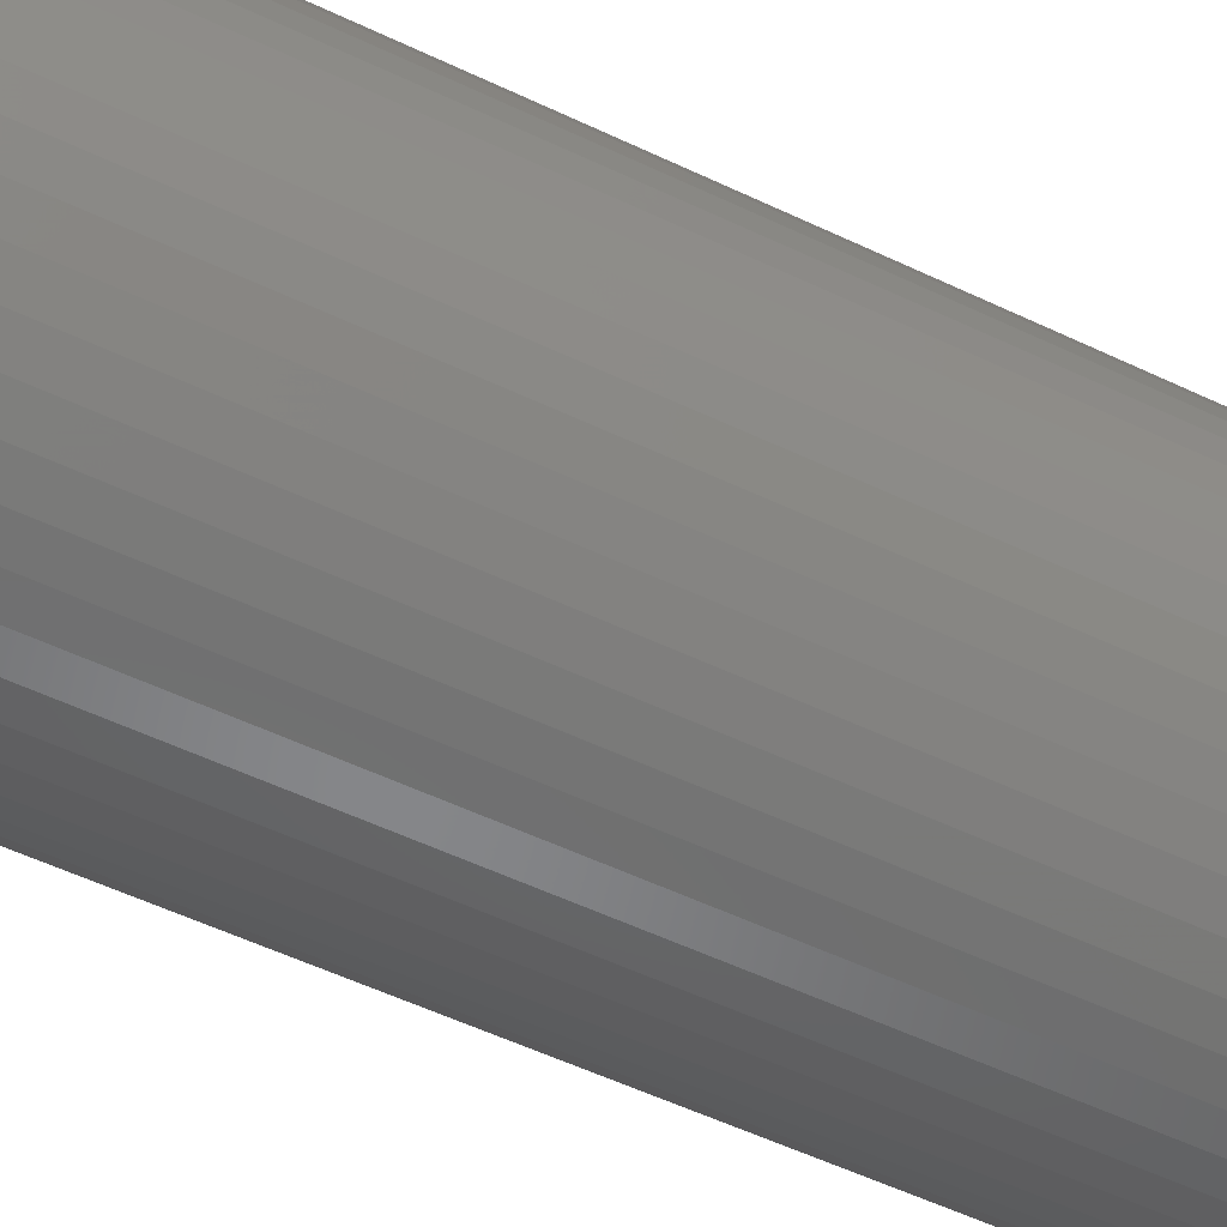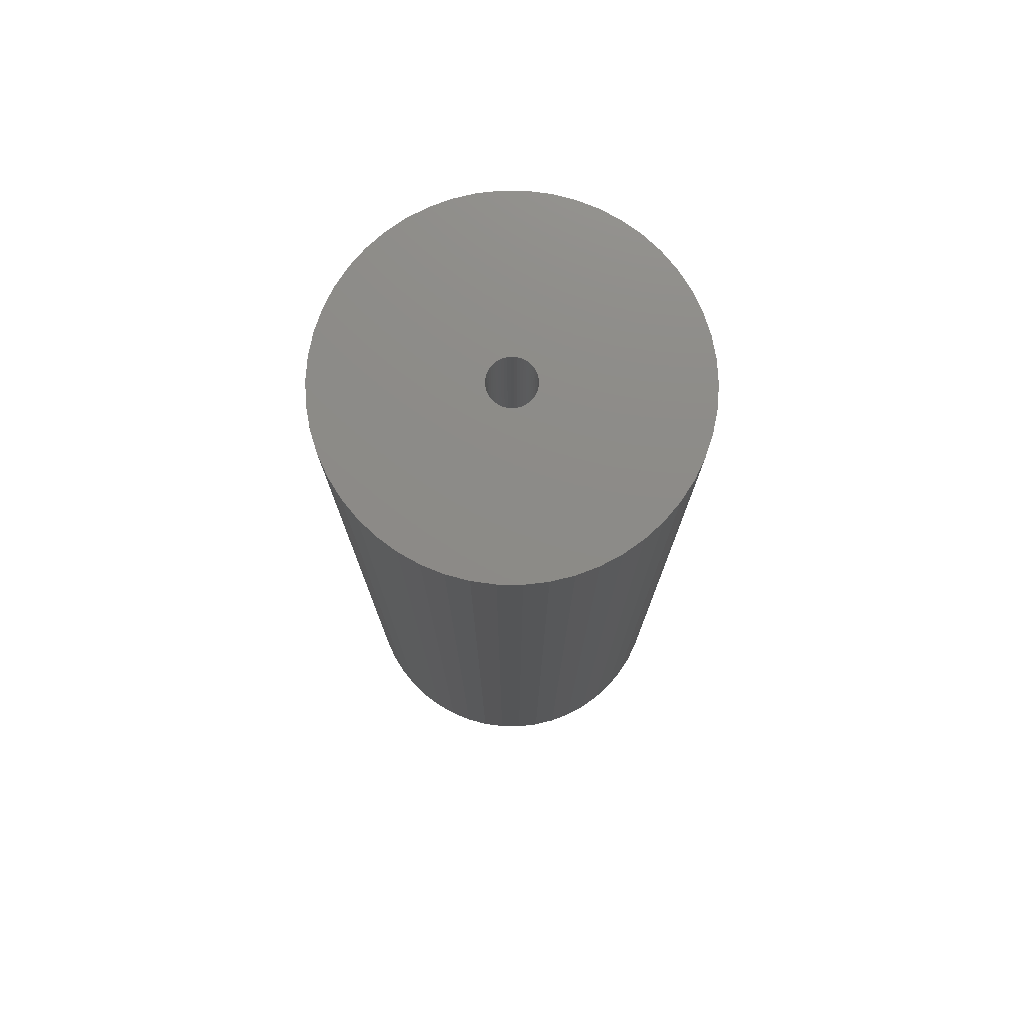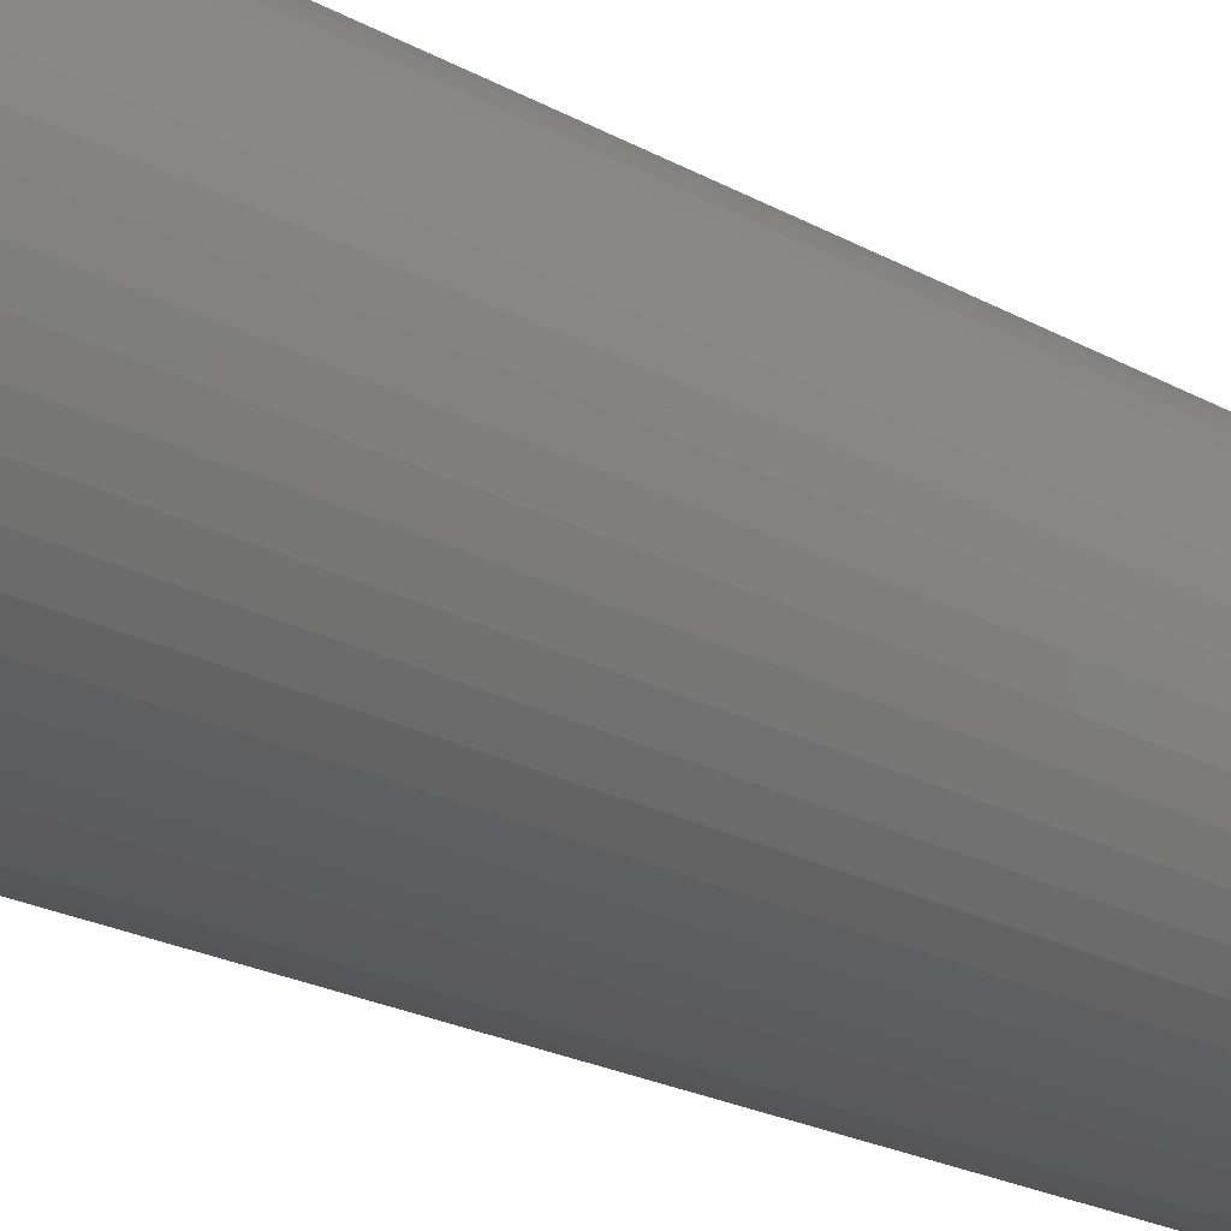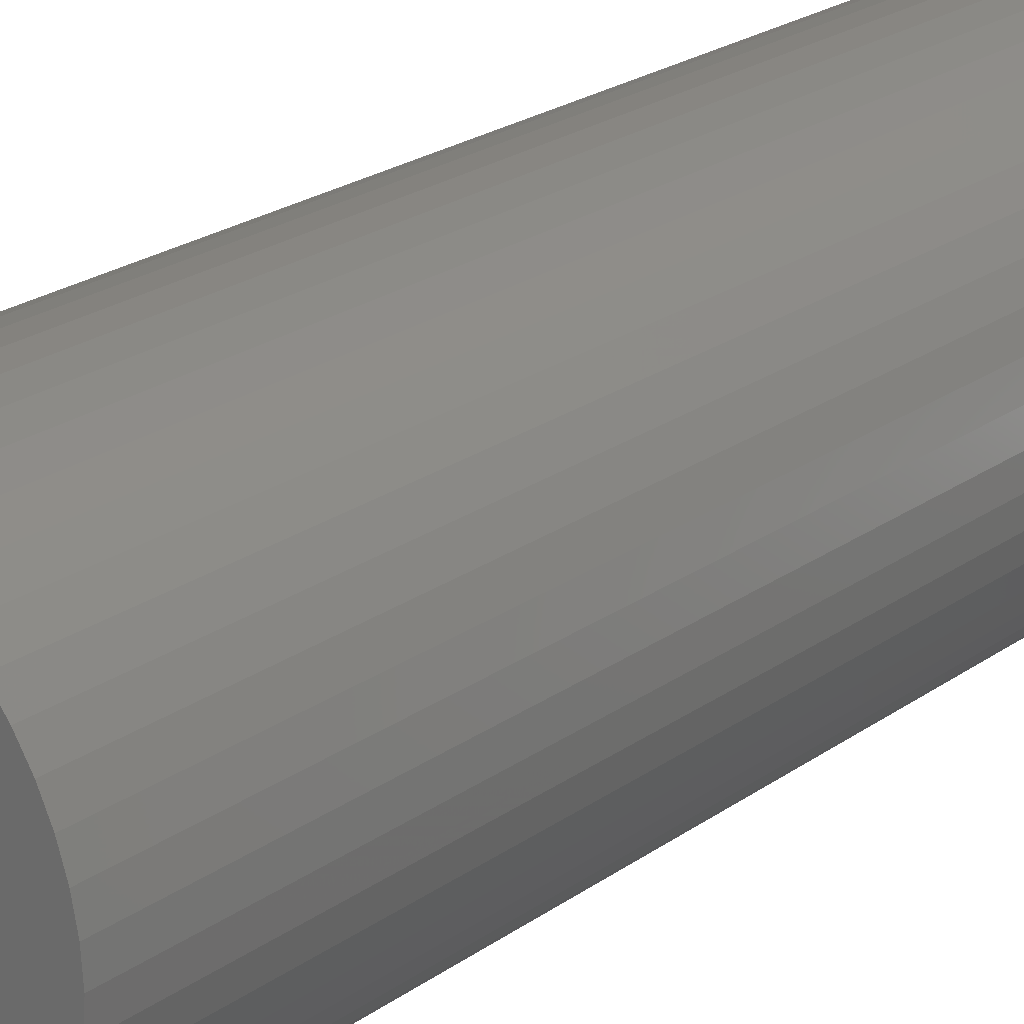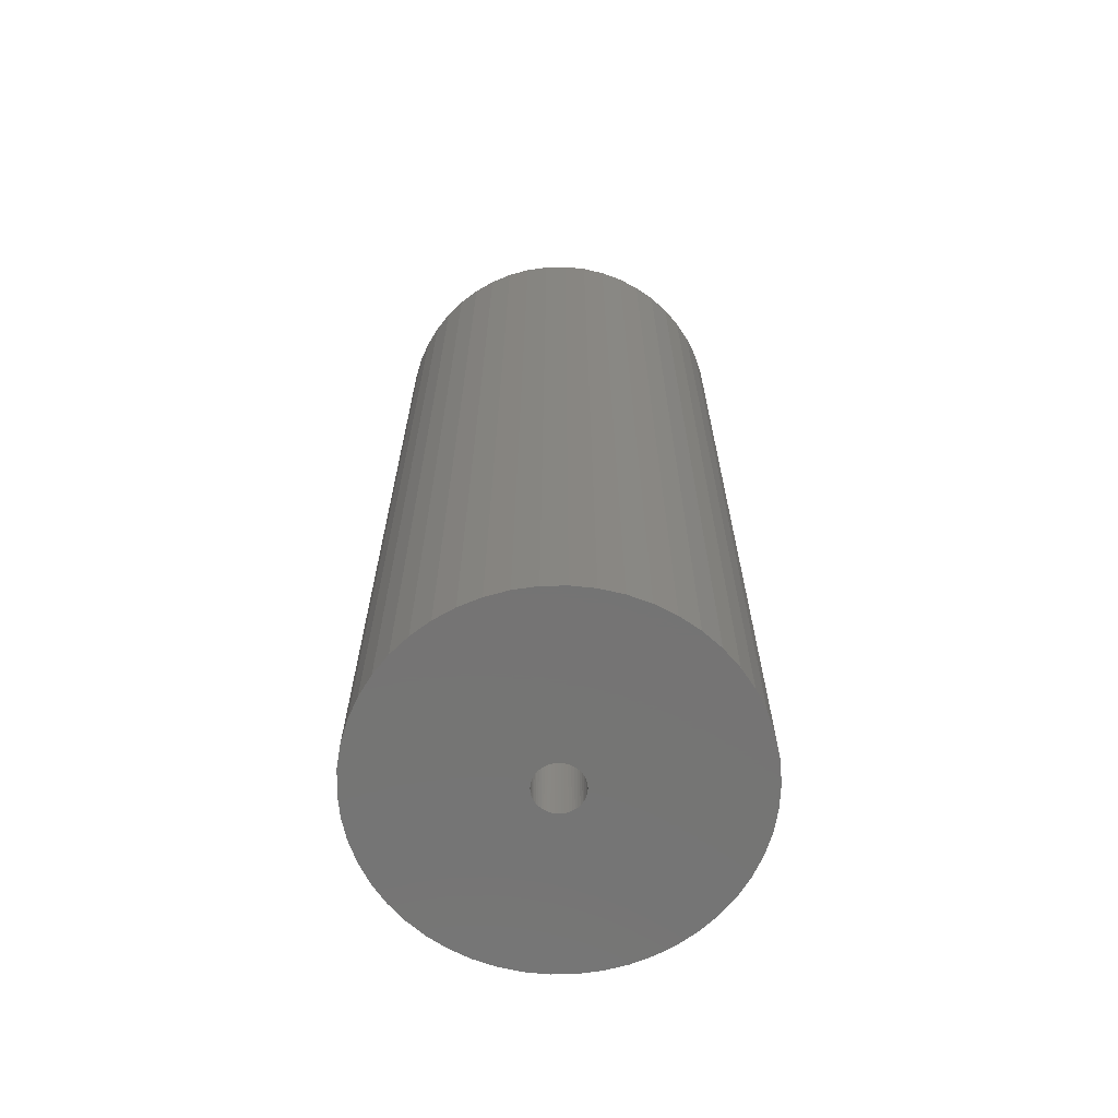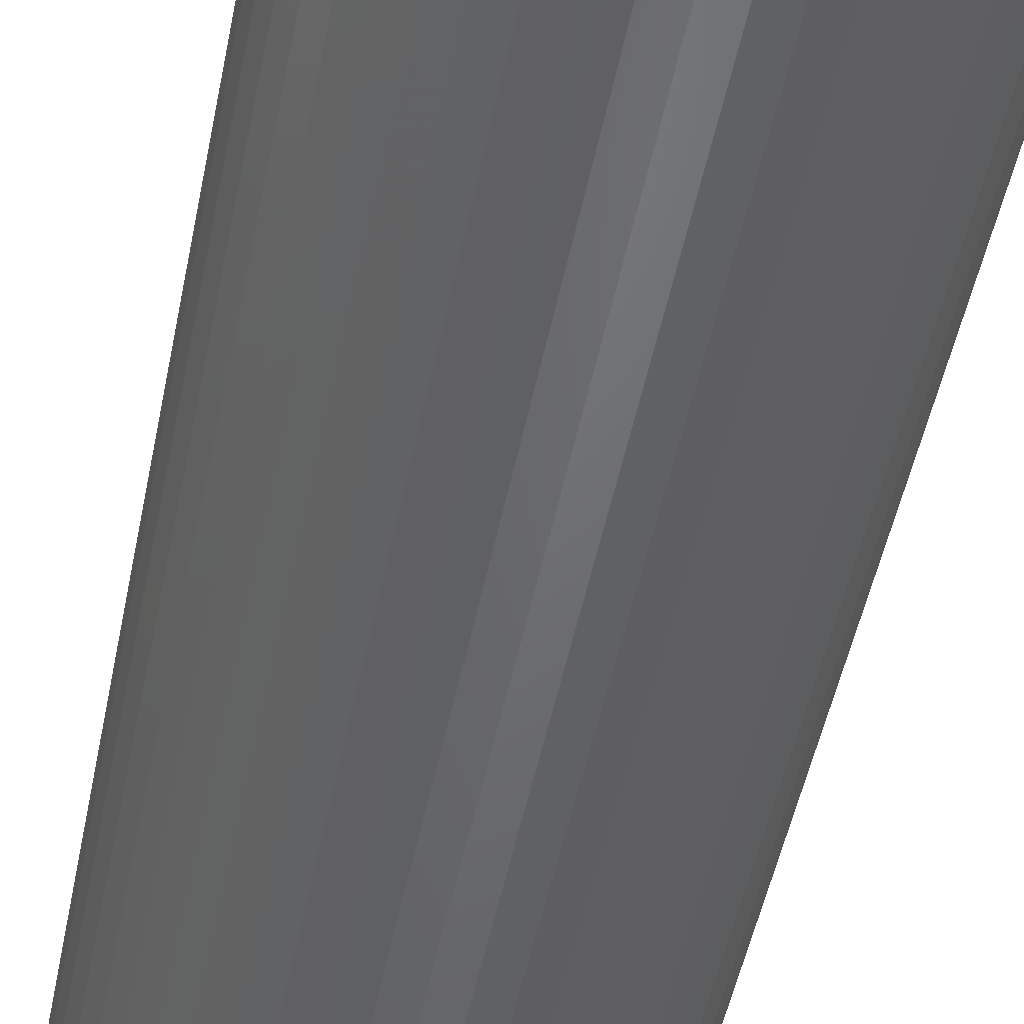
<metadata>
{"format":"stl","ext":"stl","renderer":"f3d","projection":"perspective","resolution":1024,"background":"white","views":[{"elev":-53.2,"azim":-117.2,"up":"+Y"},{"elev":76.1,"azim":151.8,"up":"+Z"},{"elev":-22.6,"azim":-133.4,"up":"+Y"},{"elev":23.4,"azim":-139.6,"up":"+Y"},{"elev":-66.7,"azim":15.6,"up":"+Z"},{"elev":-48.9,"azim":168.9,"up":"+Y"}]}
</metadata>
<code>
# stl→obj: 200 verts, 400 faces
v 11.5 0 30
v 11.41 1.441 -30
v 11.41 1.441 30
v 11.5 0 -30
v -11.5 0 -30
v -11.41 1.441 30
v -11.41 1.441 -30
v -11.5 0 30
v 0.7221 11.48 -30
v -0.7221 11.48 30
v 0.7221 11.48 30
v -0.7221 11.48 -30
v -0.7221 -11.48 -30
v 0.7221 -11.48 30
v -0.7221 -11.48 30
v 0.7221 -11.48 -30
v 8.383 -7.872 30
v 9.304 -6.76 -30
v 9.304 -6.76 30
v 8.383 -7.872 -30
v 8.383 7.872 -30
v 7.33 8.861 30
v 8.383 7.872 30
v 7.33 8.861 -30
v -7.33 8.861 -30
v -8.383 7.872 30
v -7.33 8.861 30
v -8.383 7.872 -30
v -3.554 10.94 -30
v -4.896 10.41 30
v -3.554 10.94 30
v -4.896 10.41 -30
v 10.69 4.233 30
v 10.08 5.54 -30
v 10.08 5.54 30
v 10.69 4.233 -30
v 4.896 10.41 -30
v 3.554 10.94 30
v 4.896 10.41 30
v 3.554 10.94 -30
v 6.162 9.71 -30
v 6.162 9.71 30
v -10.69 4.233 -30
v -10.08 5.54 30
v -10.08 5.54 -30
v -10.69 4.233 30
v -9.304 6.76 -30
v -9.304 6.76 30
v 1.5 0 30
v 1.488 0.188 30
v 11.14 2.86 30
v 11.41 -1.441 30
v 1.453 0.373 30
v 1.488 -0.188 30
v 1.395 0.5522 30
v 11.14 -2.86 30
v 1.314 0.7226 30
v 9.304 6.76 30
v 1.453 -0.373 30
v 1.214 0.8817 30
v 10.69 -4.233 30
v 1.093 1.027 30
v 1.395 -0.5522 30
v 0.9561 1.156 30
v 10.08 -5.54 30
v 0.8037 1.266 30
v 1.314 -0.7226 30
v 0.6387 1.357 30
v 0.4635 1.427 30
v 2.155 11.3 30
v 1.214 -0.8817 30
v 0.2811 1.473 30
v 0.09418 1.497 30
v -0.09418 1.497 30
v -0.2811 1.473 30
v -2.155 11.3 30
v -0.4635 1.427 30
v -0.6387 1.357 30
v -0.8037 1.266 30
v -6.162 9.71 30
v -0.9561 1.156 30
v -1.093 1.027 30
v -1.214 0.8817 30
v 1.093 -1.027 30
v 7.33 -8.861 30
v 0.9561 -1.156 30
v 6.162 -9.71 30
v 0.8037 -1.266 30
v 4.896 -10.41 30
v 0.6387 -1.357 30
v 3.554 -10.94 30
v 0.4635 -1.427 30
v 2.155 -11.3 30
v 0.2811 -1.473 30
v 0.09418 -1.497 30
v -0.09418 -1.497 30
v -0.2811 -1.473 30
v -2.155 -11.3 30
v -0.4635 -1.427 30
v -3.554 -10.94 30
v -0.6387 -1.357 30
v -4.896 -10.41 30
v -0.8037 -1.266 30
v -6.162 -9.71 30
v -0.9561 -1.156 30
v -7.33 -8.861 30
v -1.093 -1.027 30
v -8.383 -7.872 30
v -1.214 -0.8817 30
v -9.304 -6.76 30
v -1.314 -0.7226 30
v -10.08 -5.54 30
v -1.395 -0.5522 30
v -10.69 -4.233 30
v -1.453 -0.373 30
v -11.14 -2.86 30
v -1.488 -0.188 30
v -11.41 -1.441 30
v -1.5 0 30
v -1.314 0.7226 30
v -1.395 0.5522 30
v -1.453 0.373 30
v -11.14 2.86 30
v -1.488 0.188 30
v -2.155 11.3 -30
v 1.5 0 -30
v 11.41 -1.441 -30
v 1.488 -0.188 -30
v 11.14 -2.86 -30
v 1.453 -0.373 -30
v 10.69 -4.233 -30
v 1.488 0.188 -30
v 1.395 -0.5522 -30
v 10.08 -5.54 -30
v 11.14 2.86 -30
v 1.314 -0.7226 -30
v 1.453 0.373 -30
v 1.214 -0.8817 -30
v 1.093 -1.027 -30
v 7.33 -8.861 -30
v 1.395 0.5522 -30
v 0.9561 -1.156 -30
v 6.162 -9.71 -30
v 0.8037 -1.266 -30
v 4.896 -10.41 -30
v 1.314 0.7226 -30
v 0.6387 -1.357 -30
v 3.554 -10.94 -30
v 9.304 6.76 -30
v 0.4635 -1.427 -30
v 2.155 -11.3 -30
v 1.214 0.8817 -30
v 0.2811 -1.473 -30
v 0.09418 -1.497 -30
v -0.09418 -1.497 -30
v -0.2811 -1.473 -30
v -2.155 -11.3 -30
v -0.4635 -1.427 -30
v -3.554 -10.94 -30
v -0.6387 -1.357 -30
v -4.896 -10.41 -30
v -0.8037 -1.266 -30
v -6.162 -9.71 -30
v -0.9561 -1.156 -30
v -7.33 -8.861 -30
v -1.093 -1.027 -30
v -8.383 -7.872 -30
v -1.214 -0.8817 -30
v 1.093 1.027 -30
v 0.9561 1.156 -30
v 0.8037 1.266 -30
v 0.6387 1.357 -30
v 0.4635 1.427 -30
v 2.155 11.3 -30
v 0.2811 1.473 -30
v 0.09418 1.497 -30
v -0.09418 1.497 -30
v -0.2811 1.473 -30
v -0.4635 1.427 -30
v -0.6387 1.357 -30
v -0.8037 1.266 -30
v -6.162 9.71 -30
v -0.9561 1.156 -30
v -1.093 1.027 -30
v -1.214 0.8817 -30
v -1.314 0.7226 -30
v -1.395 0.5522 -30
v -1.453 0.373 -30
v -11.14 2.86 -30
v -1.488 0.188 -30
v -1.5 0 -30
v -9.304 -6.76 -30
v -1.314 -0.7226 -30
v -10.08 -5.54 -30
v -1.395 -0.5522 -30
v -10.69 -4.233 -30
v -1.453 -0.373 -30
v -11.14 -2.86 -30
v -1.488 -0.188 -30
v -11.41 -1.441 -30
f 1 2 3
f 2 1 4
f 5 6 7
f 6 5 8
f 9 10 11
f 10 9 12
f 13 14 15
f 14 13 16
f 17 18 19
f 18 17 20
f 21 22 23
f 22 21 24
f 25 26 27
f 26 25 28
f 29 30 31
f 30 29 32
f 33 34 35
f 34 33 36
f 37 38 39
f 38 37 40
f 41 39 42
f 39 41 37
f 43 44 45
f 44 43 46
f 47 26 28
f 26 47 48
f 49 1 3
f 50 3 51
f 1 49 52
f 53 51 33
f 54 52 49
f 55 33 35
f 52 54 56
f 57 35 58
f 59 56 54
f 60 58 23
f 56 59 61
f 62 23 22
f 63 61 59
f 64 22 42
f 61 63 65
f 66 42 39
f 67 65 63
f 68 39 38
f 65 67 19
f 69 38 70
f 71 19 67
f 19 71 17
f 3 50 49
f 51 53 50
f 33 55 53
f 35 57 55
f 58 60 57
f 23 62 60
f 22 64 62
f 42 66 64
f 72 70 11
f 39 68 66
f 38 69 68
f 70 72 69
f 11 73 72
f 11 74 73
f 10 74 11
f 74 10 75
f 76 75 10
f 75 76 77
f 31 77 76
f 77 31 78
f 30 78 31
f 78 30 79
f 80 79 30
f 79 80 81
f 27 81 80
f 81 27 82
f 82 26 83
f 26 82 27
f 84 17 71
f 17 84 85
f 86 85 84
f 85 86 87
f 88 87 86
f 87 88 89
f 90 89 88
f 89 90 91
f 92 91 90
f 91 92 93
f 94 93 92
f 93 94 14
f 95 14 94
f 96 14 95
f 15 96 97
f 98 97 99
f 100 99 101
f 96 15 14
f 102 101 103
f 104 103 105
f 106 105 107
f 108 107 109
f 110 109 111
f 112 111 113
f 114 113 115
f 116 115 117
f 97 98 15
f 118 117 119
f 48 83 26
f 83 48 120
f 99 100 98
f 44 120 48
f 101 102 100
f 120 44 121
f 103 104 102
f 46 121 44
f 105 106 104
f 121 46 122
f 107 108 106
f 123 122 46
f 109 110 108
f 122 123 124
f 111 112 110
f 6 124 123
f 113 114 112
f 124 6 119
f 115 116 114
f 8 119 6
f 117 118 116
f 119 8 118
f 12 76 10
f 76 12 125
f 126 4 127
f 128 127 129
f 4 126 2
f 130 129 131
f 132 2 126
f 133 131 134
f 2 132 135
f 136 134 18
f 137 135 132
f 138 18 20
f 135 137 36
f 139 20 140
f 141 36 137
f 142 140 143
f 36 141 34
f 144 143 145
f 146 34 141
f 147 145 148
f 34 146 149
f 150 148 151
f 152 149 146
f 149 152 21
f 127 128 126
f 129 130 128
f 131 133 130
f 134 136 133
f 18 138 136
f 20 139 138
f 140 142 139
f 143 144 142
f 153 151 16
f 145 147 144
f 148 150 147
f 151 153 150
f 16 154 153
f 16 155 154
f 13 155 16
f 155 13 156
f 157 156 13
f 156 157 158
f 159 158 157
f 158 159 160
f 161 160 159
f 160 161 162
f 163 162 161
f 162 163 164
f 165 164 163
f 164 165 166
f 166 167 168
f 167 166 165
f 169 21 152
f 21 169 24
f 170 24 169
f 24 170 41
f 171 41 170
f 41 171 37
f 172 37 171
f 37 172 40
f 173 40 172
f 40 173 174
f 175 174 173
f 174 175 9
f 176 9 175
f 177 9 176
f 12 177 178
f 125 178 179
f 29 179 180
f 177 12 9
f 32 180 181
f 182 181 183
f 25 183 184
f 28 184 185
f 47 185 186
f 45 186 187
f 43 187 188
f 189 188 190
f 178 125 12
f 7 190 191
f 192 168 167
f 168 192 193
f 179 29 125
f 194 193 192
f 180 32 29
f 193 194 195
f 181 182 32
f 196 195 194
f 183 25 182
f 195 196 197
f 184 28 25
f 198 197 196
f 185 47 28
f 197 198 199
f 186 45 47
f 200 199 198
f 187 43 45
f 199 200 191
f 188 189 43
f 5 191 200
f 190 7 189
f 191 5 7
f 51 36 33
f 36 51 135
f 3 135 51
f 135 3 2
f 58 21 23
f 21 58 149
f 35 149 58
f 149 35 34
f 40 70 38
f 70 40 174
f 174 11 70
f 11 174 9
f 24 42 22
f 42 24 41
f 45 48 47
f 48 45 44
f 189 46 43
f 46 189 123
f 7 123 189
f 123 7 6
f 32 80 30
f 80 32 182
f 182 27 80
f 27 182 25
f 125 31 76
f 31 125 29
f 52 4 1
f 4 52 127
f 194 114 196
f 114 194 112
f 145 87 89
f 87 145 143
f 61 129 56
f 129 61 131
f 198 118 200
f 118 198 116
f 200 8 5
f 8 200 118
f 196 116 198
f 116 196 114
f 140 17 85
f 17 140 20
f 148 89 91
f 89 148 145
f 151 91 93
f 91 151 148
f 16 93 14
f 93 16 151
f 19 134 65
f 134 19 18
f 56 127 52
f 127 56 129
f 157 15 98
f 15 157 13
f 161 100 102
f 100 161 159
f 167 110 192
f 110 167 108
f 167 106 108
f 106 167 165
f 143 85 87
f 85 143 140
f 65 131 61
f 131 65 134
f 159 98 100
f 98 159 157
f 192 112 194
f 112 192 110
f 163 102 104
f 102 163 161
f 165 104 106
f 104 165 163
f 126 50 132
f 50 126 49
f 119 190 124
f 190 119 191
f 177 73 74
f 73 177 176
f 154 96 95
f 96 154 155
f 170 62 64
f 62 170 169
f 184 81 82
f 81 184 183
f 180 77 78
f 77 180 179
f 138 67 136
f 67 138 71
f 141 57 146
f 57 141 55
f 132 53 137
f 53 132 50
f 173 68 69
f 68 173 172
f 175 69 72
f 69 175 173
f 172 66 68
f 66 172 171
f 121 186 120
f 186 121 187
f 122 187 121
f 187 122 188
f 178 74 75
f 74 178 177
f 107 168 109
f 168 107 166
f 153 95 94
f 95 153 154
f 147 92 90
f 92 147 150
f 137 55 141
f 55 137 53
f 152 62 169
f 62 152 60
f 146 60 152
f 60 146 57
f 176 72 73
f 72 176 175
f 171 64 66
f 64 171 170
f 120 185 83
f 185 120 186
f 83 184 82
f 184 83 185
f 124 188 122
f 188 124 190
f 181 78 79
f 78 181 180
f 183 79 81
f 79 183 181
f 179 75 77
f 75 179 178
f 144 90 88
f 90 144 147
f 139 86 84
f 86 139 142
f 130 54 128
f 54 130 59
f 136 63 133
f 63 136 67
f 139 71 138
f 71 139 84
f 128 49 126
f 49 128 54
f 164 107 105
f 107 164 166
f 109 193 111
f 193 109 168
f 113 197 115
f 197 113 195
f 150 94 92
f 94 150 153
f 142 88 86
f 88 142 144
f 133 59 130
f 59 133 63
f 155 97 96
f 97 155 156
f 162 105 103
f 105 162 164
f 158 101 99
f 101 158 160
f 160 103 101
f 103 160 162
f 156 99 97
f 99 156 158
f 111 195 113
f 195 111 193
f 115 199 117
f 199 115 197
f 117 191 119
f 191 117 199

</code>
